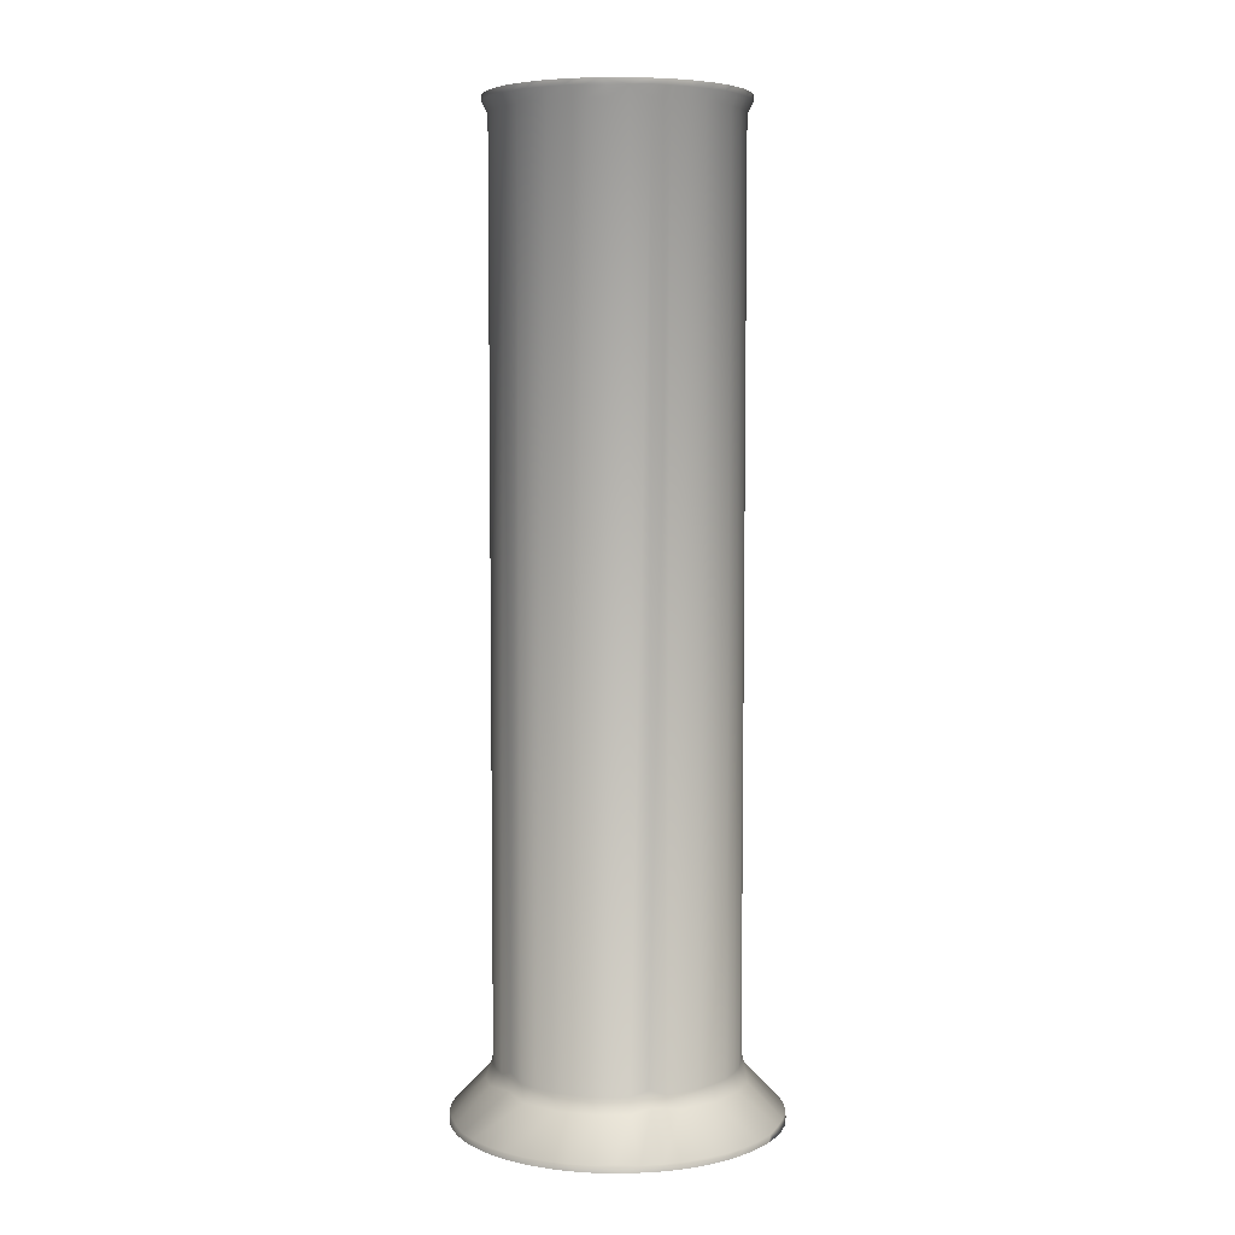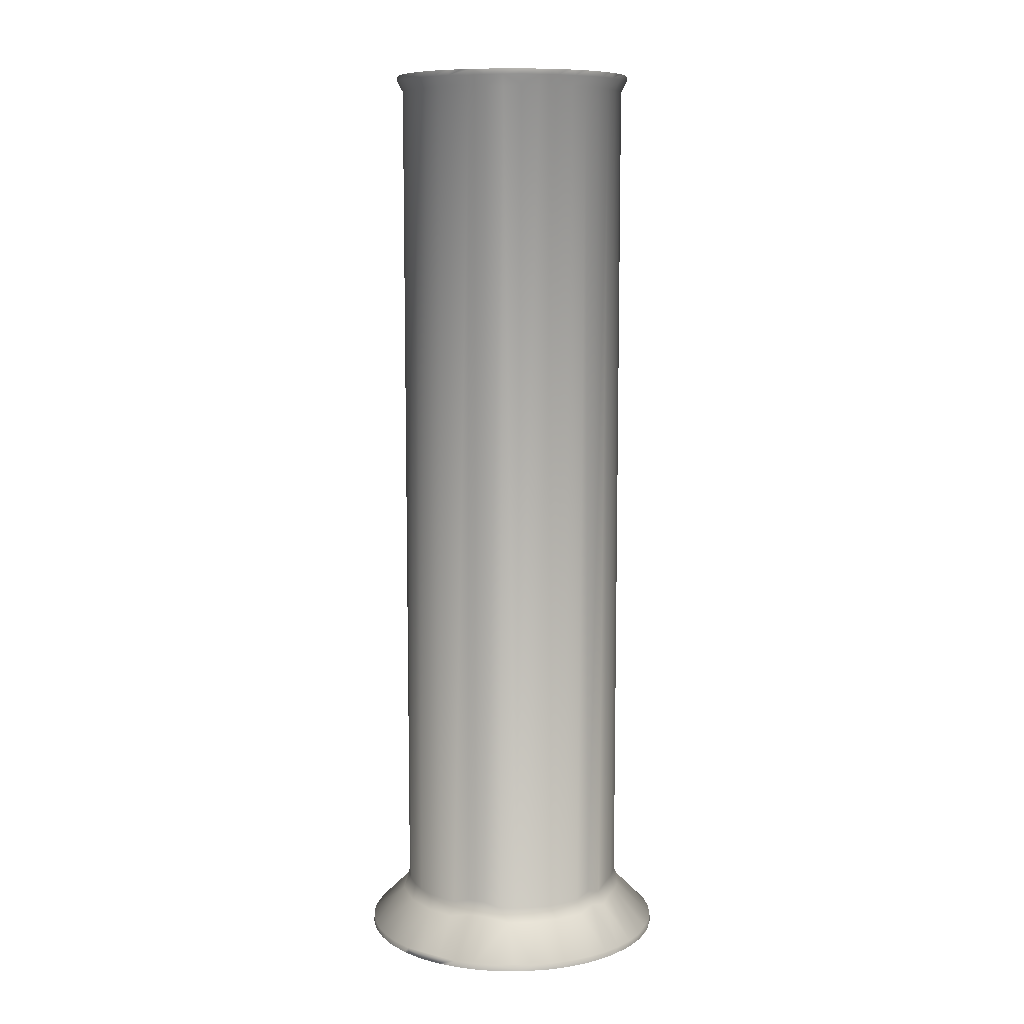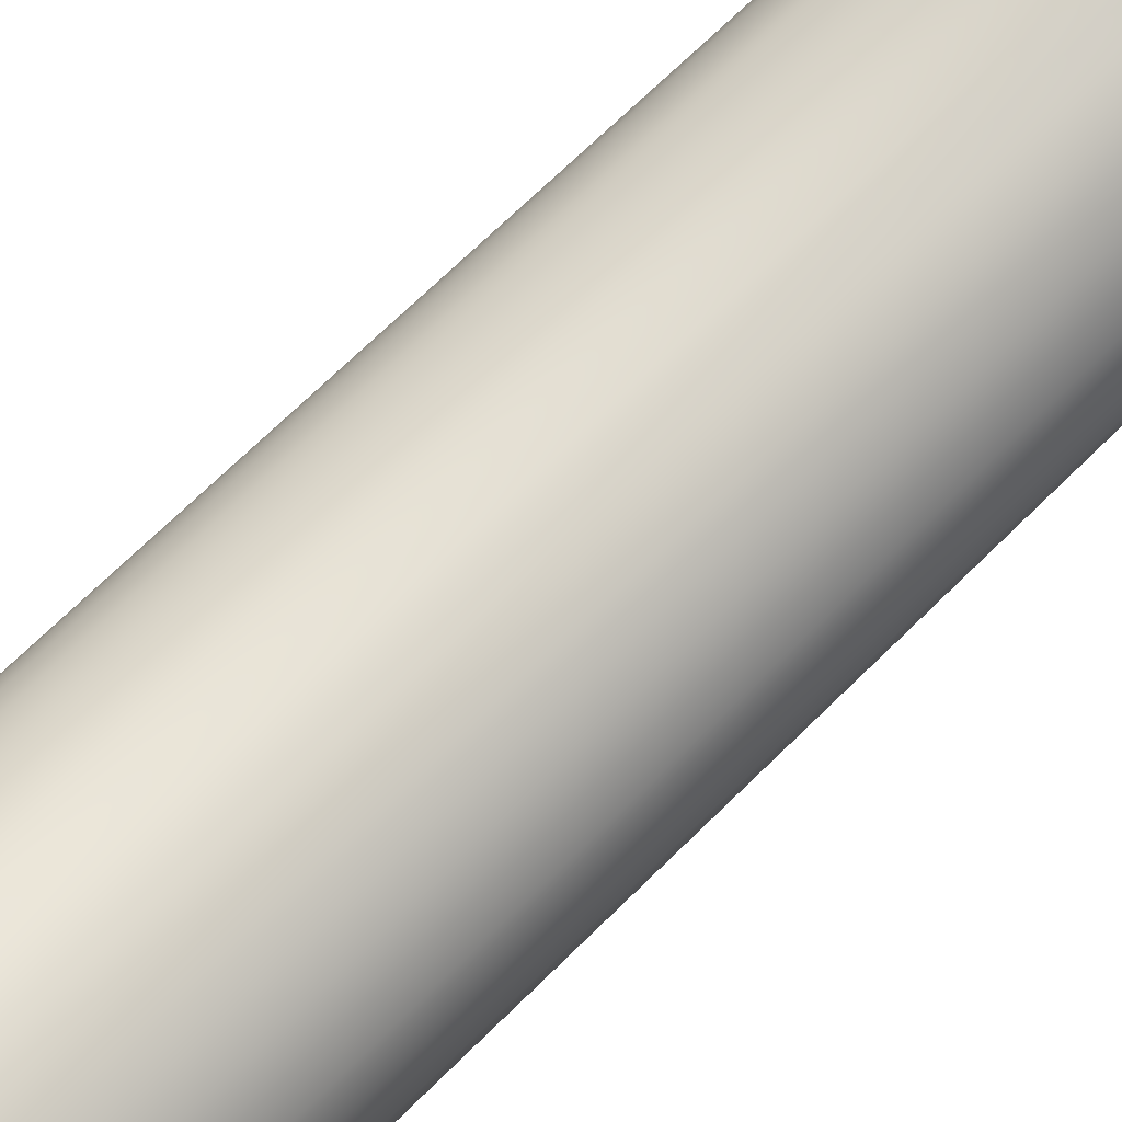
<metadata>
{"format":"obj","ext":"obj","renderer":"f3d","projection":"perspective","resolution":1024,"background":"white","views":[{"elev":5.8,"azim":67.2,"up":"+Z"},{"elev":9.3,"azim":175.3,"up":"+Z"},{"elev":67.0,"azim":44.8,"up":"+Y"}]}
</metadata>
<code>
v 0.007662 0.07453 0.0932
v 0.01504 0.07336 0.09321
v 0.02269 0.07141 0.0932
v 0.03217 0.06766 0.0932
v 0.03888 0.064 0.0932
v 0.04726 0.05808 0.0932
v 0.05298 0.05298 0.0932
v 0.05972 0.04525 0.0932
v 0.06404 0.03881 0.0932
v 0.0665 0.03442 0.0932
v 0.07056 0.02507 0.0932
v 0.07211 0.02019 0.0932
v 0.07383 0.01274 0.0932
v 0.07488 0.002576 0.0932
v 0.06766 -0.03218 0.0932
v 0.07471 -0.005155 0.0932
v 0.07416 -0.01036 0.09321
v 0.0733 -0.0153 0.0932
v 0.05804 -0.04733 0.0932
v 0.05471 -0.05113 0.0932
v 0.06407 -0.03877 0.09321
v 0.06118 -0.04318 0.0932
v 0.04726 -0.05809 0.0932
v 0.04109 -0.06266 0.0932
v 0.03217 -0.06767 0.0932
v 0.0151 -0.07335 0.09321
v 0.01015 -0.07419 0.0932
v 0.02269 -0.07141 0.0932
v -1e-05 -0.07489 0.0932
v -0.005134 -0.07472 0.09327
v -0.0102 -0.07419 0.0932
v -0.01485 -0.07342 0.09329
v -0.02018 -0.07211 0.0932
v -0.02752 -0.06969 0.0932
v -0.03462 -0.0664 0.09321
v -0.03898 -0.06394 0.0932
v -0.04728 -0.05807 0.0932
v -0.05098 -0.05488 0.0933
v -0.05648 -0.04924 0.0932
v -0.07211 -0.0202 0.0932
v -0.06118 -0.04318 0.0932
v -0.06404 -0.03882 0.0932
v -0.0665 -0.03442 0.0932
v -0.07056 -0.02508 0.0932
v -0.07383 -0.01274 0.0932
v -0.07488 -0.002581 0.0932
v -0.06766 0.03218 0.0932
v -0.07471 0.005151 0.0932
v -0.07416 0.01036 0.09321
v -0.0733 0.0153 0.0932
v -0.05804 0.04732 0.0932
v -0.05471 0.05113 0.0932
v -0.06407 0.03877 0.09321
v -0.06118 0.04317 0.0932
v -0.04726 0.05808 0.0932
v -0.04109 0.06265 0.0932
v -0.03217 0.06766 0.0932
v -0.02513 0.07054 0.0932
v -0.02018 0.07211 0.0932
v -0.0151 0.07334 0.09321
v -0.01015 0.07419 0.0932
v 0.07021 -0.02619 0.09327
v 0.05745 0.04821 0.0932
v 0.05099 0.05517 0.09323
v 0.04327 0.06139 0.09324
v -0.07021 0.02618 0.09327
v 0.001106 0.07492 0.09326
v -0.05505 0.01795 0.5387
v -0.05718 0.009082 0.5387
v -0.05055 0.02831 0.5387
v -0.0529 0.0236 0.5387
v -0.04685 0.03401 0.5387
v -0.03932 0.04255 0.5387
v -0.04403 0.03759 0.5387
v -0.03398 0.04688 0.5387
v -0.02619 0.05163 0.5387
v -0.03022 0.04938 0.5387
v -0.01572 0.05576 0.5387
v -0.02209 0.05351 0.5387
v -0.009095 0.05717 0.5387
v 6e-06 0.05789 0.5387
v 0.01795 0.05504 0.5387
v 0.009084 0.05718 0.5387
v 0.02831 0.05054 0.5387
v 0.0236 0.0529 0.5387
v 0.03401 0.04685 0.5387
v 0.04255 0.03932 0.5387
v 0.03759 0.04403 0.5387
v 0.04688 0.03397 0.5387
v 0.05163 0.02618 0.5387
v 0.04938 0.03021 0.5387
v 0.05436 0.02005 0.5387
v 0.05629 0.01355 0.5387
v 0.05718 0.009093 0.5387
v 0.05789 -9e-06 0.5387
v 0.05505 -0.01795 0.5387
v 0.05718 -0.009086 0.5387
v 0.05262 -0.02426 0.5387
v 0.04999 -0.02925 0.5386
v 0.04685 -0.03401 0.5387
v 0.03932 -0.04255 0.5387
v 0.04403 -0.03759 0.5387
v 0.03398 -0.04688 0.5387
v 0.02619 -0.05164 0.5387
v 0.03022 -0.04939 0.5387
v 0.01572 -0.05577 0.5387
v 0.02209 -0.05352 0.5387
v 0.009095 -0.05718 0.5387
v -7e-06 -0.0579 0.5387
v -0.01795 -0.05505 0.5387
v -0.009084 -0.05718 0.5387
v -0.02426 -0.05262 0.5387
v -0.02925 -0.04999 0.5386
v -0.03401 -0.04685 0.5387
v -0.03759 -0.04403 0.5387
v -0.04255 -0.03933 0.5387
v -0.04688 -0.03398 0.5387
v -0.05262 -0.02426 0.5387
v -0.04938 -0.03022 0.5387
v -0.05503 -0.018 0.5387
v -0.05629 -0.01355 0.5387
v -0.05718 -0.009097 0.5387
v -0.0579 4e-06 0.5387
v -0.07473 5e-06 0.09615
v -0.07193 0.02018 0.09623
v -0.06822 0.02965 0.09665
v -0.06409 0.03842 0.0962
v -0.03454 0.06624 0.09623
v -0.02542 0.07028 0.09619
v -0.004787 0.0746 0.09615
v 0.005089 0.07421 0.09665
v 0.01477 0.07324 0.09621
v 0.05076 0.05435 0.09669
v 0.05771 0.04748 0.09619
v 0.07396 0.0105 0.09624
v 0.06822 -0.02963 0.09669
v 0.06404 -0.03852 0.0962
v 0.03466 -0.06617 0.09625
v 0.02552 -0.07025 0.09618
v -0.005071 -0.0742 0.09669
v -0.01514 -0.07281 0.0967
v -0.05066 -0.05443 0.09673
v -0.05765 -0.04757 0.09619
v -0.07398 -0.01047 0.09621
v -0.07186 -0.02051 0.0962
v -0.06863 -0.02966 0.09607
v -0.06403 -0.03853 0.09621
v -0.03459 -0.06625 0.0962
v -0.04294 -0.06117 0.09614
v -0.02543 -0.07029 0.09617
v 0.004926 -0.07462 0.09605
v 0.01487 -0.07323 0.09621
v 0.05083 -0.05479 0.09618
v 0.04323 -0.06098 0.09611
v 0.05772 -0.04747 0.09618
v 0.07398 -0.01052 0.09621
v 0.07198 -0.02006 0.09615
v 0.07473 9e-05 0.09615
v 0.06867 0.02952 0.09617
v 0.07194 0.02034 0.0961
v 0.06405 0.0385 0.09619
v 0.0347 0.06618 0.09621
v 0.04295 0.06073 0.09666
v 0.0254 0.07029 0.09619
v -0.01485 0.07324 0.09619
v -0.05072 0.05488 0.0962
v -0.04318 0.06101 0.09612
v -0.05774 0.04744 0.0962
v -0.074 0.0104 0.0962
v -0.05717 -0.008961 0.536
v 0.008959 -0.05717 0.536
v 0.05717 0.008957 0.536
v 0.01795 0.05498 0.536
v 0.055 0.01789 0.536
v 0.05158 0.02623 0.5362
v 0.04679 0.03402 0.536
v 0.04087 0.04098 0.5361
v 0.03419 0.0467 0.5362
v 0.05788 8.7e-05 0.5361
v 0.05719 -0.009011 0.5362
v 0.05498 -0.01795 0.536
v 0.01789 -0.055 0.536
v 0.02624 -0.05158 0.5362
v 0.03403 -0.04679 0.536
v 0.04098 -0.04087 0.5361
v 0.04671 -0.03414 0.536
v 9e-05 -0.05788 0.5361
v -0.008991 -0.05717 0.5361
v -0.01795 -0.05499 0.536
v -0.055 -0.01789 0.536
v -0.05153 -0.02627 0.536
v -0.04679 -0.03403 0.536
v -0.04091 -0.04097 0.5362
v -0.03413 -0.04671 0.536
v -0.0579 -5.3e-05 0.5362
v -0.05717 0.008989 0.5361
v -0.05498 0.01795 0.536
v 0.00915 0.05713 0.5361
v -5.1e-05 0.0579 0.5362
v -0.008959 0.05716 0.536
v -0.01785 0.05504 0.5361
v -0.02627 0.05153 0.536
v -0.03403 0.04679 0.536
v -0.04098 0.04086 0.5361
v -0.04671 0.03413 0.536
v 0.05059 -0.0304 0.1124
v 0.05609 -0.01768 0.1125
v 0.05661 -0.008041 0.1144
v 0.05852 0.004867 0.1128
v 0.05452 0.02249 0.1125
v 0.0458 0.03705 0.1125
v 0.03561 0.04681 0.1125
v 0.02671 0.05055 0.1144
v 0.01862 0.05405 0.1144
v 0.006256 0.05861 0.1125
v -0.007039 0.05842 0.1124
v -0.01939 0.05564 0.1125
v -0.03202 0.04935 0.1124
v -0.03854 0.04223 0.1144
v -0.04542 0.0373 0.1125
v -0.04924 0.02907 0.1144
v -0.05312 0.02115 0.1144
v -0.05576 0.01272 0.1144
v -0.05697 0.003655 0.1146
v -0.05829 -0.007778 0.1127
v -0.05278 -0.02199 0.1144
v -0.04877 -0.02984 0.1144
v -0.04523 -0.03755 0.1125
v -0.03788 -0.04284 0.1144
v -0.03083 -0.04817 0.1144
v -0.02271 -0.05237 0.1146
v -0.01579 -0.05649 0.1127
v -0.003157 -0.05887 0.1125
v 0.01158 -0.05599 0.1144
v 0.02459 -0.05357 0.1125
v 0.03959 -0.04378 0.1124
v -0.02625 -0.05147 0.5359
v 0.05146 -0.02625 0.5359
v 0.02625 0.05146 0.5359
v -0.05146 0.02625 0.5359
v 0.0499 0.02388 0.1189
v -0.005695 0.05501 0.1189
v -0.05469 0.007566 0.1215
v -0.03277 -0.04442 0.1216
v -0.02256 -0.05022 0.1216
v 0.03938 -0.03883 0.119
v 0.05477 0.007718 0.1189
v 0.05537 -0.000445 0.1188
v 0.0544 -0.008515 0.1215
v 0.05271 -0.01666 0.119
v 0.04956 -0.02451 0.119
v 0.033 -0.04438 0.119
v 0.02586 -0.04889 0.119
v 0.01815 -0.05226 0.1189
v 0.009834 -0.05414 0.1217
v 0.001767 -0.05525 0.119
v -0.006265 -0.05494 0.119
v -0.04301 -0.0348 0.1189
v -0.04744 -0.02793 0.1216
v -0.05113 -0.0204 0.1216
v -0.05389 -0.01234 0.119
v -0.04273 0.03511 0.1189
v -0.03649 0.0412 0.1216
v -0.03016 0.04636 0.1189
v -0.02246 0.05049 0.119
v 0.01085 0.05423 0.1189
v 0.01875 0.05177 0.1215
v 0.02642 0.04831 0.1215
v 0.03356 0.04392 0.119
v 0.03986 0.03829 0.119
v 0.04505 -0.03219 0.1188
v -0.01498 -0.0533 0.1188
v -0.05522 -0.003676 0.1189
v -0.05109 0.0205 0.1216
v -0.04736 0.02809 0.1215
v -0.01415 0.05354 0.1188
v 0.002426 0.05525 0.1189
v 0.04557 0.03146 0.1188
v 0.05295 0.01598 0.1189
v 0.05458 -0.008368 0.5315
v 0.05253 -0.01689 0.5311
v 0.04924 -0.02491 0.5311
v 0.04473 -0.03231 0.5311
v 0.03223 -0.0448 0.5311
v 0.03903 -0.03908 0.5312
v 0.02486 -0.04931 0.5315
v 0.01757 -0.05223 0.5309
v 0.008456 -0.05453 0.5311
v -0.008548 -0.05451 0.5311
v -0.01698 -0.05249 0.5311
v -2.2e-05 -0.0552 0.5312
v -0.02499 -0.04918 0.5311
v -0.03253 -0.04463 0.5312
v -0.04458 -0.03247 0.5311
v -0.03919 -0.03892 0.5315
v -0.04918 -0.02501 0.5311
v -0.05255 -0.01682 0.5311
v -0.05452 -0.008415 0.5311
v -0.05448 0.008651 0.5311
v -0.05244 0.01709 0.5311
v -0.05525 5.9e-05 0.5315
v -0.0491 0.02512 0.5311
v -0.0447 0.03235 0.5311
v -0.03218 0.04484 0.5312
v -0.03912 0.03898 0.5313
v -0.0249 0.0492 0.531
v -0.01696 0.05253 0.5314
v -0.008462 0.05452 0.5311
v 0.008596 0.05441 0.5303
v 0.01684 0.05255 0.5311
v 2.3e-05 0.05527 0.5316
v 0.02487 0.04927 0.5311
v 0.03222 0.04486 0.5315
v 0.04477 0.03225 0.5311
v 0.03903 0.03907 0.5312
v 0.04928 0.0249 0.5314
v 0.05255 0.01683 0.5311
v 0.05454 0.008398 0.5311
v 0.05523 -3e-06 0.5312
f 21 15 62
f 63 8 7
f 63 7 64
f 64 7 6
f 64 6 65
f 65 6 5
f 32 31 30
f 53 47 66
f 2 1 67
f 2 132 3
f 3 132 164
f 3 164 4
f 4 164 162
f 4 162 5
f 5 162 65
f 64 134 63
f 63 134 8
f 8 134 161
f 8 161 9
f 9 161 10
f 10 161 159
f 10 159 11
f 11 159 12
f 12 159 160
f 12 160 13
f 13 160 135
f 13 135 14
f 14 135 158
f 14 158 16
f 16 158 156
f 16 156 17
f 17 156 18
f 18 156 157
f 18 157 62
f 62 137 21
f 21 137 22
f 22 137 155
f 22 155 19
f 19 155 20
f 20 155 153
f 20 153 23
f 23 153 24
f 24 153 154
f 24 154 138
f 24 138 25
f 25 138 139
f 25 139 28
f 28 139 152
f 28 152 26
f 26 152 27
f 27 152 151
f 27 151 29
f 29 151 30
f 33 32 150
f 33 150 34
f 34 150 148
f 34 148 35
f 35 148 36
f 36 148 149
f 36 149 37
f 38 37 149
f 45 144 46
f 46 144 124
f 38 143 39
f 39 143 41
f 41 143 147
f 41 147 42
f 42 147 43
f 43 147 146
f 43 146 44
f 44 146 40
f 40 146 145
f 40 145 45
f 45 145 144
f 46 124 48
f 48 124 169
f 48 169 49
f 49 169 50
f 50 169 125
f 50 125 66
f 66 127 53
f 53 127 54
f 54 127 168
f 54 168 51
f 51 168 52
f 52 168 166
f 52 166 55
f 55 166 56
f 56 166 167
f 56 167 128
f 56 128 57
f 57 128 129
f 57 129 58
f 58 129 59
f 59 129 165
f 59 165 60
f 60 165 61
f 61 165 130
f 61 130 67
f 2 67 132
f 112 113 110
f 98 99 96
f 149 142 38
f 140 141 32
f 140 32 30
f 157 136 62
f 163 133 64
f 163 64 65
f 131 132 67
f 125 126 66
f 143 38 142
f 150 32 141
f 151 140 30
f 137 62 136
f 134 64 133
f 162 163 65
f 130 131 67
f 127 66 126
f 83 82 173
f 94 172 93
f 93 172 174
f 93 174 92
f 92 174 90
f 90 174 175
f 90 175 91
f 91 175 89
f 89 175 176
f 89 176 87
f 87 176 177
f 87 177 88
f 88 177 86
f 86 177 178
f 86 178 84
f 84 178 85
f 82 85 173
f 172 94 179
f 179 94 95
f 179 95 180
f 180 95 97
f 180 97 181
f 181 97 96
f 108 171 106
f 106 171 182
f 106 182 107
f 107 182 104
f 104 182 183
f 104 183 105
f 105 183 103
f 103 183 184
f 103 184 101
f 101 184 185
f 101 185 102
f 102 185 100
f 100 185 186
f 100 186 99
f 96 99 181
f 171 108 187
f 187 108 109
f 187 109 188
f 188 109 111
f 188 111 189
f 189 111 110
f 122 170 121
f 121 170 190
f 121 190 120
f 120 190 118
f 118 190 191
f 118 191 119
f 119 191 117
f 117 191 192
f 117 192 116
f 116 192 193
f 116 193 115
f 115 193 114
f 114 193 194
f 114 194 113
f 110 113 189
f 170 122 195
f 195 122 123
f 195 123 196
f 196 123 69
f 196 69 197
f 197 69 68
f 173 198 83
f 83 198 81
f 81 198 199
f 81 199 80
f 199 200 80
f 80 200 78
f 78 200 201
f 78 201 79
f 79 201 76
f 76 201 202
f 76 202 77
f 77 202 75
f 75 202 203
f 75 203 73
f 73 203 204
f 73 204 74
f 74 204 72
f 72 204 205
f 72 205 70
f 70 205 71
f 68 71 197
f 236 155 206
f 206 155 137
f 206 137 136
f 206 136 207
f 207 136 157
f 207 157 208
f 208 157 156
f 208 156 209
f 209 156 158
f 209 158 135
f 209 135 210
f 210 135 160
f 210 160 159
f 210 159 161
f 210 161 211
f 211 161 134
f 211 134 133
f 211 133 212
f 212 133 163
f 212 163 213
f 213 163 162
f 213 162 214
f 214 162 164
f 214 164 215
f 215 164 132
f 215 132 131
f 215 131 130
f 215 130 216
f 216 130 165
f 216 165 217
f 217 165 129
f 217 129 128
f 217 128 218
f 218 128 167
f 218 167 219
f 219 167 166
f 219 166 220
f 220 166 168
f 220 168 221
f 221 168 127
f 221 127 222
f 222 127 126
f 222 126 125
f 222 125 223
f 223 125 169
f 223 169 224
f 224 169 225
f 225 169 124
f 225 124 144
f 225 144 145
f 225 145 226
f 226 145 146
f 226 146 227
f 227 146 147
f 227 147 228
f 228 147 143
f 228 143 229
f 229 143 142
f 229 142 230
f 230 142 149
f 230 149 148
f 230 148 231
f 231 148 232
f 148 150 232
f 232 150 141
f 232 141 233
f 233 141 140
f 233 140 151
f 233 151 234
f 234 151 152
f 234 152 235
f 235 152 139
f 235 139 138
f 235 138 236
f 236 138 154
f 236 154 153
f 236 153 155
f 237 113 194
f 237 189 113
f 238 99 186
f 238 181 99
f 239 85 178
f 239 173 85
f 240 71 205
f 240 197 71
f 307 202 201
f 307 201 200
f 311 200 199
f 311 199 198
f 313 239 178
f 313 178 177
f 316 176 175
f 316 175 174
f 280 179 180
f 280 180 181
f 286 184 183
f 286 183 182
f 295 194 193
f 295 193 192
f 301 170 195
f 301 195 196
f 210 279 247
f 209 248 208
f 236 206 246
f 236 246 252
f 236 252 253
f 235 254 234
f 229 230 244
f 229 244 258
f 228 229 258
f 228 258 227
f 226 227 260
f 226 260 261
f 220 221 262
f 220 262 219
f 215 216 277
f 215 277 266
f 214 266 267
f 214 267 268
f 249 250 208
f 249 208 248
f 247 248 209
f 247 209 210
f 207 208 250
f 207 250 251
f 251 271 206
f 251 206 207
f 271 246 206
f 255 256 234
f 255 234 254
f 253 254 235
f 253 235 236
f 233 234 256
f 233 256 257
f 233 257 272
f 231 272 245
f 231 245 244
f 232 233 272
f 232 272 231
f 230 231 244
f 259 260 227
f 259 227 258
f 225 226 261
f 225 261 273
f 224 273 243
f 243 274 223
f 243 223 224
f 273 224 225
f 222 223 274
f 222 274 275
f 275 262 221
f 275 221 222
f 263 264 219
f 263 219 262
f 218 219 264
f 218 264 265
f 265 276 217
f 265 217 218
f 217 276 242
f 242 277 216
f 242 216 217
f 268 269 213
f 268 213 214
f 266 214 215
f 212 213 269
f 212 269 270
f 270 278 211
f 270 211 212
f 211 278 241
f 210 211 241
f 210 241 279
f 311 198 309
f 309 198 310
f 172 318 174
f 174 318 317
f 174 317 316
f 176 316 314
f 176 314 177
f 177 314 315
f 177 315 313
f 239 313 312
f 239 312 173
f 173 312 310
f 173 310 198
f 200 311 308
f 200 308 307
f 202 307 306
f 202 306 203
f 203 306 304
f 203 304 204
f 204 304 305
f 204 305 205
f 205 305 303
f 205 303 240
f 240 303 302
f 240 302 197
f 197 302 300
f 197 300 196
f 196 300 299
f 196 299 301
f 170 301 298
f 170 298 190
f 190 298 297
f 190 297 191
f 191 297 296
f 191 296 192
f 192 296 294
f 192 294 295
f 194 295 293
f 194 293 237
f 237 293 292
f 237 292 189
f 189 292 290
f 189 290 188
f 188 290 289
f 188 289 187
f 187 289 291
f 187 291 171
f 171 291 288
f 171 288 182
f 182 288 287
f 182 287 286
f 184 286 284
f 184 284 185
f 185 284 285
f 185 285 186
f 186 285 283
f 186 283 238
f 238 283 282
f 238 282 181
f 181 282 281
f 181 281 280
f 179 280 319
f 179 319 172
f 172 319 318
f 255 254 287
f 287 254 286
f 286 254 253
f 286 253 284
f 284 253 252
f 284 252 285
f 285 252 246
f 285 246 283
f 283 246 271
f 283 271 282
f 282 271 251
f 282 251 281
f 281 251 250
f 281 250 280
f 280 250 249
f 280 249 319
f 319 249 248
f 319 248 318
f 318 248 247
f 318 247 317
f 317 247 279
f 317 279 316
f 316 279 241
f 316 241 314
f 314 241 278
f 314 278 270
f 314 270 315
f 315 270 313
f 313 270 269
f 313 269 312
f 312 269 268
f 312 268 310
f 310 268 267
f 310 267 309
f 255 287 288
f 255 288 256
f 256 288 291
f 259 258 294
f 294 258 295
f 295 258 244
f 295 244 293
f 293 244 292
f 292 244 245
f 292 245 290
f 290 245 272
f 290 272 289
f 289 272 257
f 289 257 291
f 291 257 256
f 294 296 259
f 259 296 260
f 260 296 297
f 260 297 261
f 261 297 298
f 301 243 273
f 261 298 273
f 273 298 301
f 243 301 299
f 243 299 300
f 243 300 274
f 274 300 302
f 274 302 275
f 275 302 303
f 275 303 262
f 262 303 263
f 263 303 305
f 306 264 304
f 304 264 263
f 304 263 305
f 267 266 309
f 309 266 277
f 309 277 311
f 311 277 308
f 308 277 242
f 308 242 307
f 307 242 276
f 307 276 265
f 307 265 306
f 306 265 264

</code>
